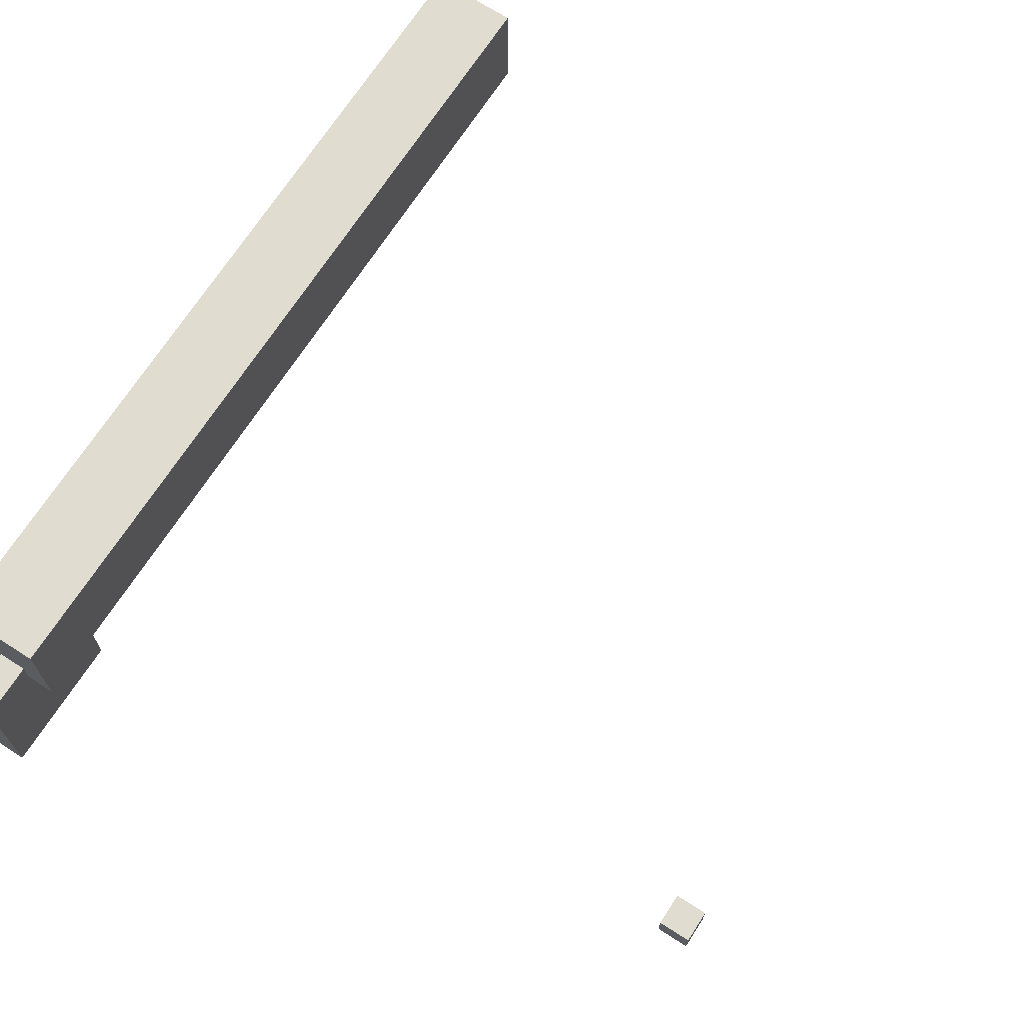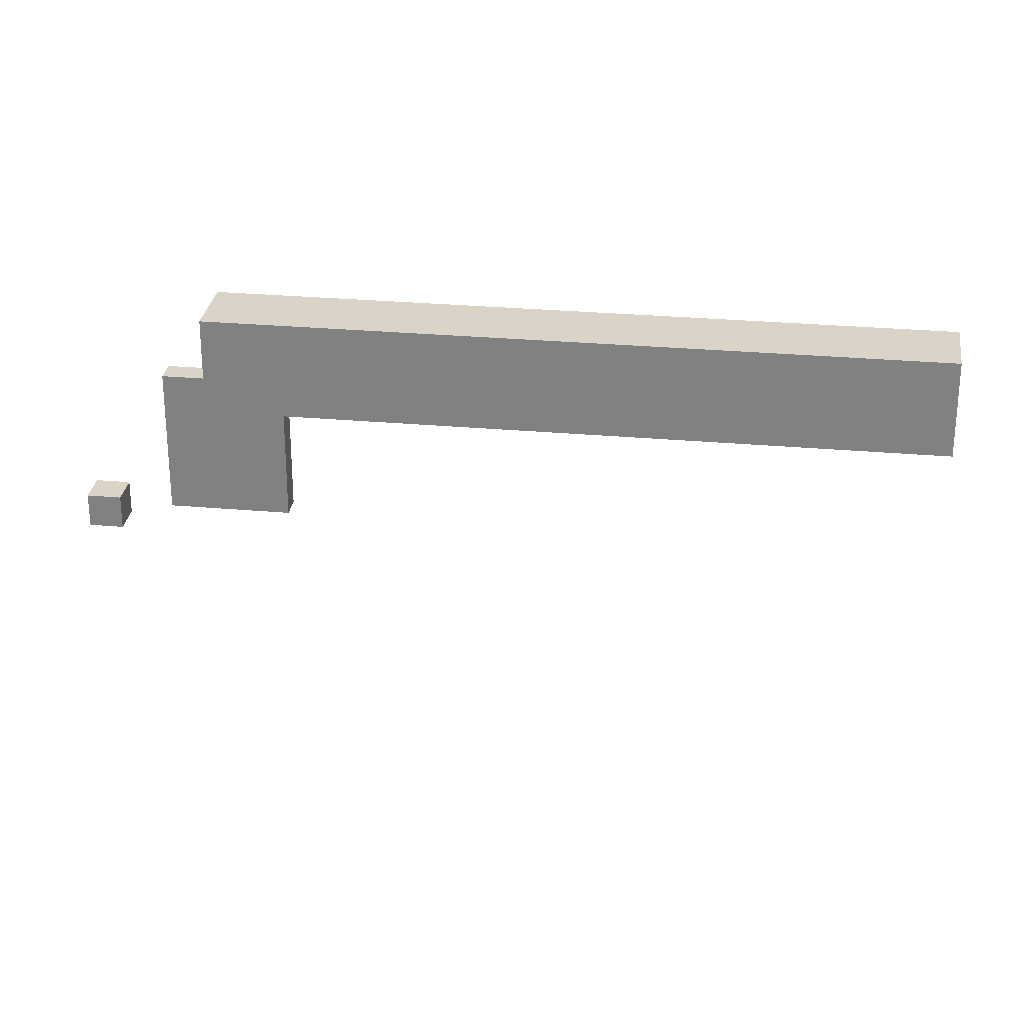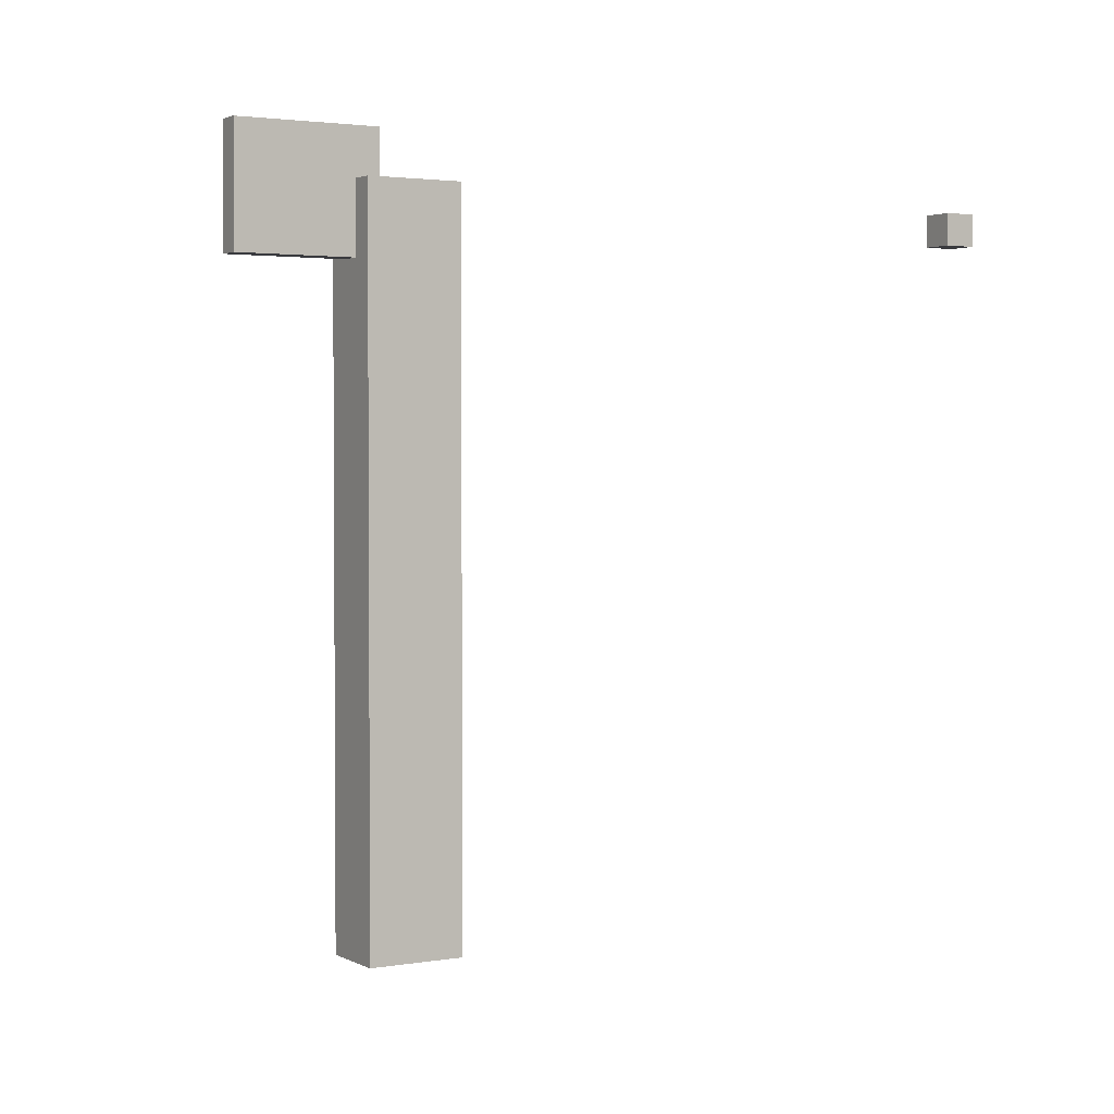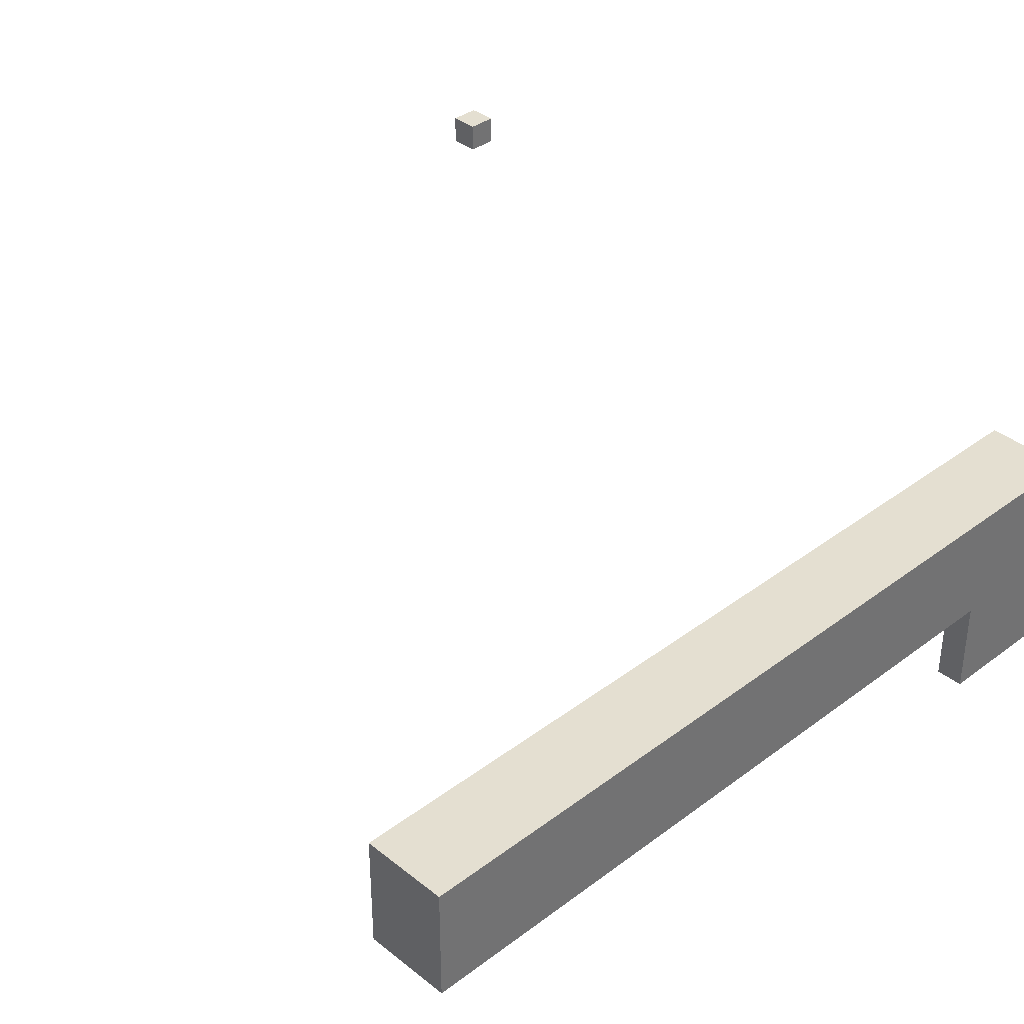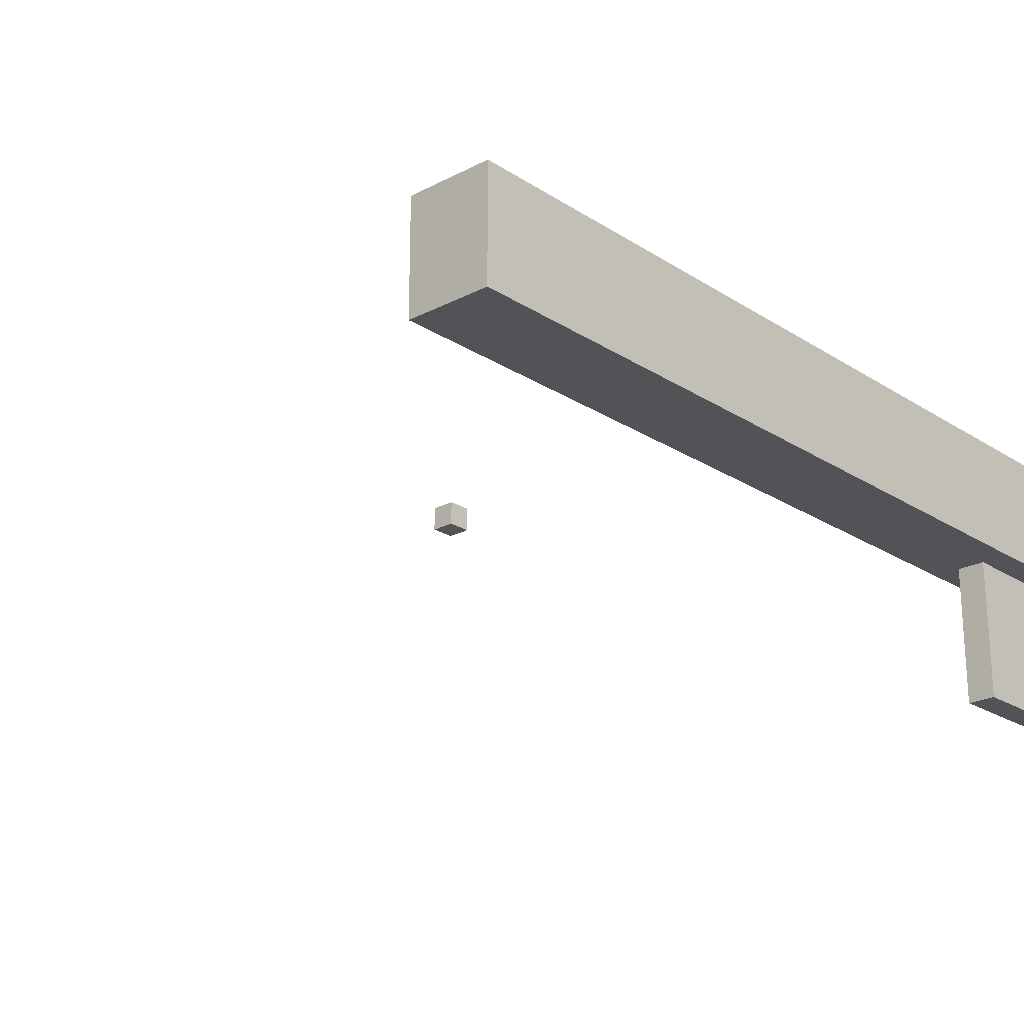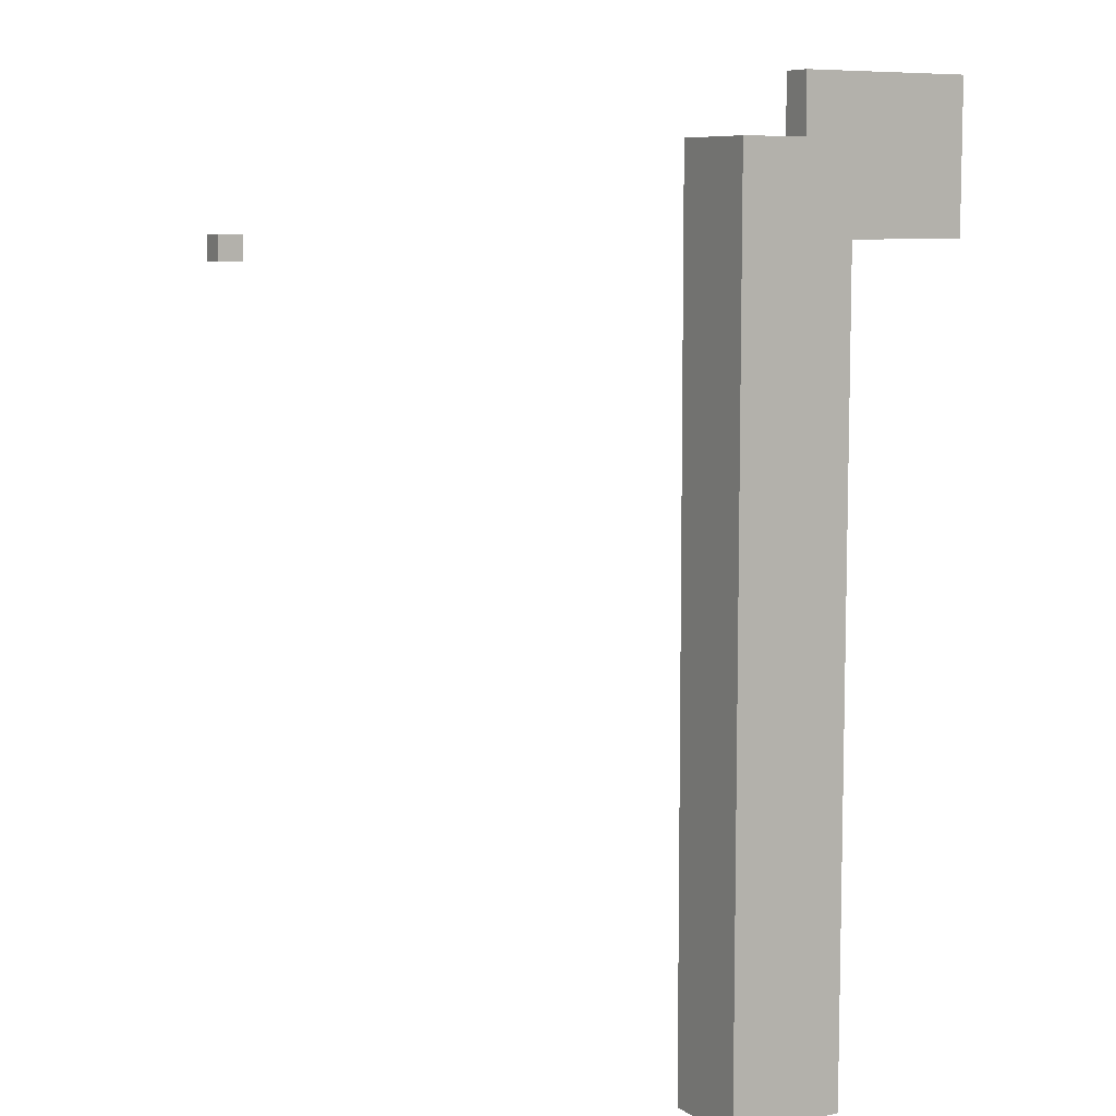
<metadata>
{"format":"obj","ext":"obj","renderer":"f3d","projection":"perspective","resolution":1024,"background":"white","views":[{"elev":69.7,"azim":-147.2,"up":"+Z"},{"elev":28.4,"azim":-82.3,"up":"+Z"},{"elev":2.4,"azim":-120.9,"up":"+Y"},{"elev":36.8,"azim":45.8,"up":"+Z"},{"elev":-22.5,"azim":42.0,"up":"+Z"},{"elev":8.0,"azim":58.7,"up":"+Y"}]}
</metadata>
<code>
o
v 0 2.6 3.3
v 0 2.6 3.2
v 0 2.7 3.3
v 0 2.7 3.2
v 2.4 0 2.8
v 2.4 0 2.4
v 2.4 3 2.8
v 2.4 3 2.4
v 2.5 2.7 2.4
v 2.5 2.7 2.1
v 2.5 2.7 2
v 2.5 2.7 1.9
v 2.5 3 2.5
v 2.5 3 2.4
v 2.5 3 2.1
v 2.5 3.1 2.4
v 2.5 3.1 2
v 2.5 3.2 2.5
v 2.5 3.2 1.9
v 0.1 2.6 3.3
v 0.1 2.6 3.2
v 0.1 2.7 3.3
v 0.1 2.7 3.2
v 2.6 2.7 2.4
v 2.6 2.7 2.1
v 2.6 2.7 2
v 2.6 2.7 1.9
v 2.6 3 2.5
v 2.6 3 2.4
v 2.6 3 2.1
v 2.6 3.1 2.4
v 2.6 3.1 2
v 2.6 3.2 2.5
v 2.6 3.2 1.9
v 2.7 0 2.8
v 2.7 0 2.4
v 2.7 3 2.8
v 2.7 3 2.4
v 0 2.6 3.3
v 0 2.7 3.3
v 0.1 2.6 3.3
v 0.1 2.7 3.3
v 2.4 0 2.8
v 2.4 3 2.8
v 2.7 0 2.8
v 2.7 3 2.8
v 2.5 3 2.5
v 2.5 3.2 2.5
v 2.6 3 2.5
v 2.6 3.2 2.5
v 0 2.6 3.2
v 0 2.7 3.2
v 0.1 2.6 3.2
v 0.1 2.7 3.2
v 2.4 0 2.4
v 2.4 3 2.4
v 2.5 2.7 2.4
v 2.5 3 2.4
v 2.6 2.7 2.4
v 2.6 3 2.4
v 2.7 0 2.4
v 2.7 3 2.4
v 2.5 2.7 1.9
v 2.5 3.2 1.9
v 2.6 2.7 1.9
v 2.6 3.2 1.9
v 2.4 0 2.8
v 2.7 0 2.8
v 2.4 0 2.4
v 2.7 0 2.4
v 0 2.6 3.3
v 0.1 2.6 3.3
v 0 2.6 3.2
v 0.1 2.6 3.2
v 2.5 2.7 2.4
v 2.6 2.7 2.4
v 2.5 2.7 2.1
v 2.6 2.7 2.1
v 2.5 2.7 2
v 2.6 2.7 2
v 2.5 2.7 1.9
v 2.6 2.7 1.9
v 0 2.7 3.3
v 0.1 2.7 3.3
v 0 2.7 3.2
v 0.1 2.7 3.2
v 2.4 3 2.8
v 2.7 3 2.8
v 2.5 3 2.5
v 2.6 3 2.5
v 2.4 3 2.4
v 2.5 3 2.4
v 2.6 3 2.4
v 2.7 3 2.4
v 2.5 3.2 2.5
v 2.6 3.2 2.5
v 2.5 3.2 1.9
v 2.6 3.2 1.9
f 3 2 1
f 4 2 3
f 7 6 5
f 8 6 7
f 14 10 9
f 15 11 10
f 15 10 14
f 16 14 13
f 16 15 14
f 17 12 11
f 17 15 16
f 17 11 15
f 18 16 13
f 18 17 16
f 19 12 17
f 19 17 18
f 20 21 22
f 22 21 23
f 24 25 29
f 25 26 30
f 29 25 30
f 28 29 31
f 29 30 31
f 26 27 32
f 31 30 32
f 30 26 32
f 28 31 33
f 31 32 33
f 32 27 34
f 33 32 34
f 35 36 37
f 37 36 38
f 41 40 39
f 42 40 41
f 45 44 43
f 46 44 45
f 49 48 47
f 50 48 49
f 51 52 53
f 53 52 54
f 55 56 57
f 57 56 58
f 55 57 59
f 55 59 61
f 59 60 61
f 61 60 62
f 63 64 65
f 65 64 66
f 69 68 67
f 70 68 69
f 73 72 71
f 74 72 73
f 77 76 75
f 78 76 77
f 79 78 77
f 80 78 79
f 81 80 79
f 82 80 81
f 83 84 85
f 85 84 86
f 87 88 89
f 89 88 90
f 87 89 91
f 91 89 92
f 90 88 93
f 93 88 94
f 95 96 97
f 97 96 98

</code>
